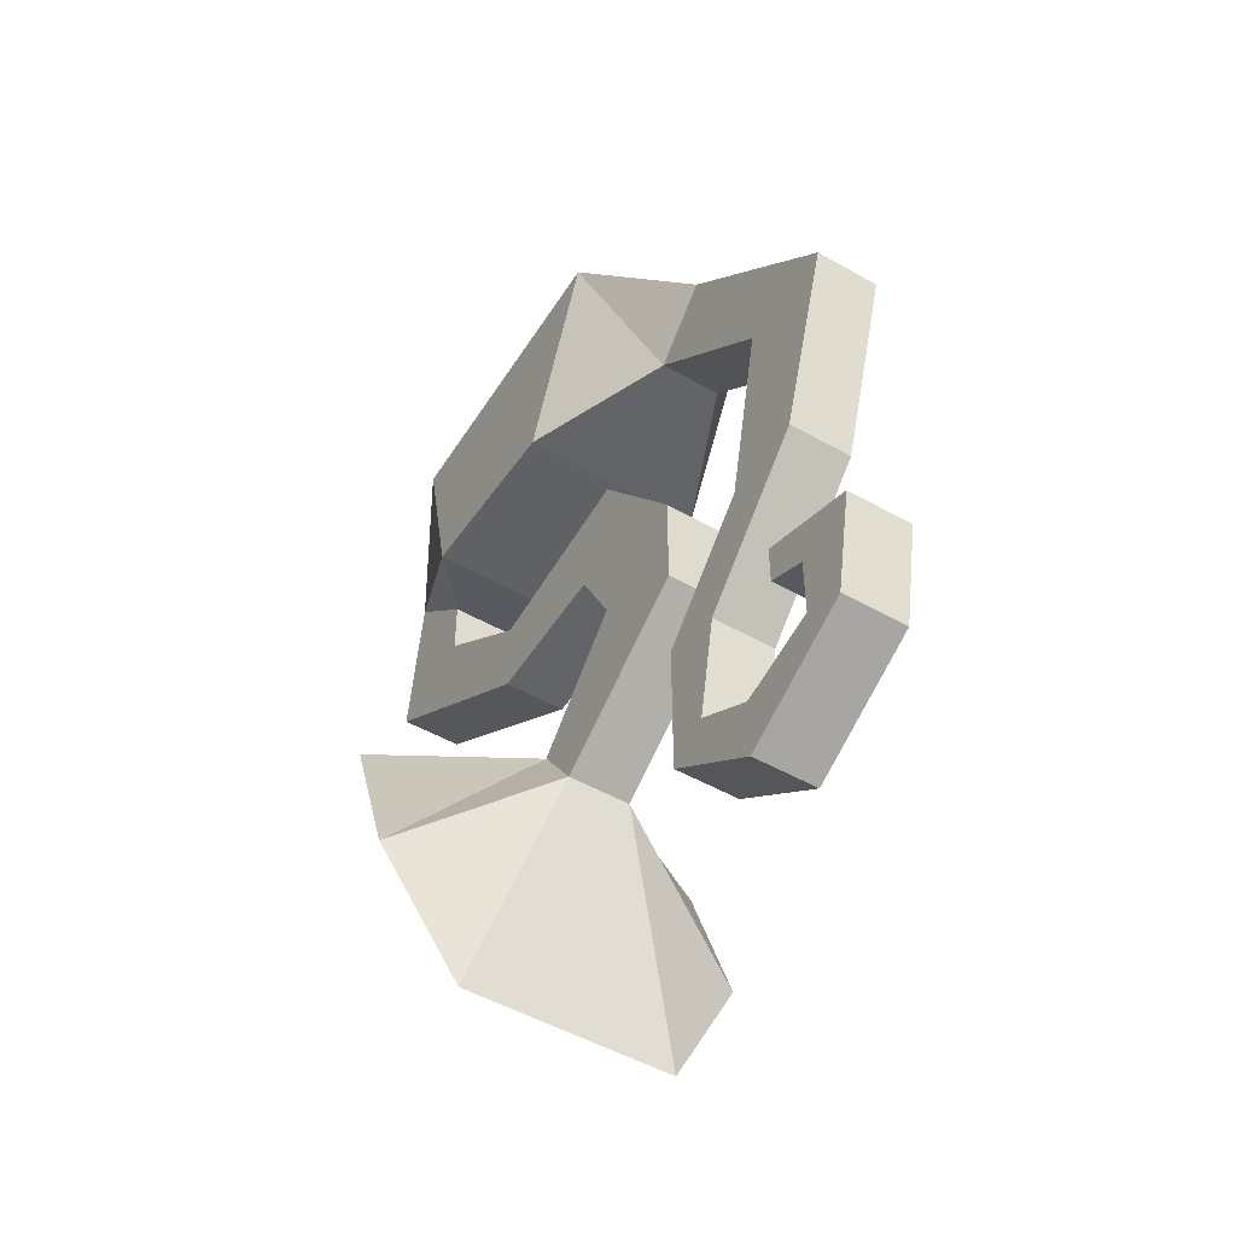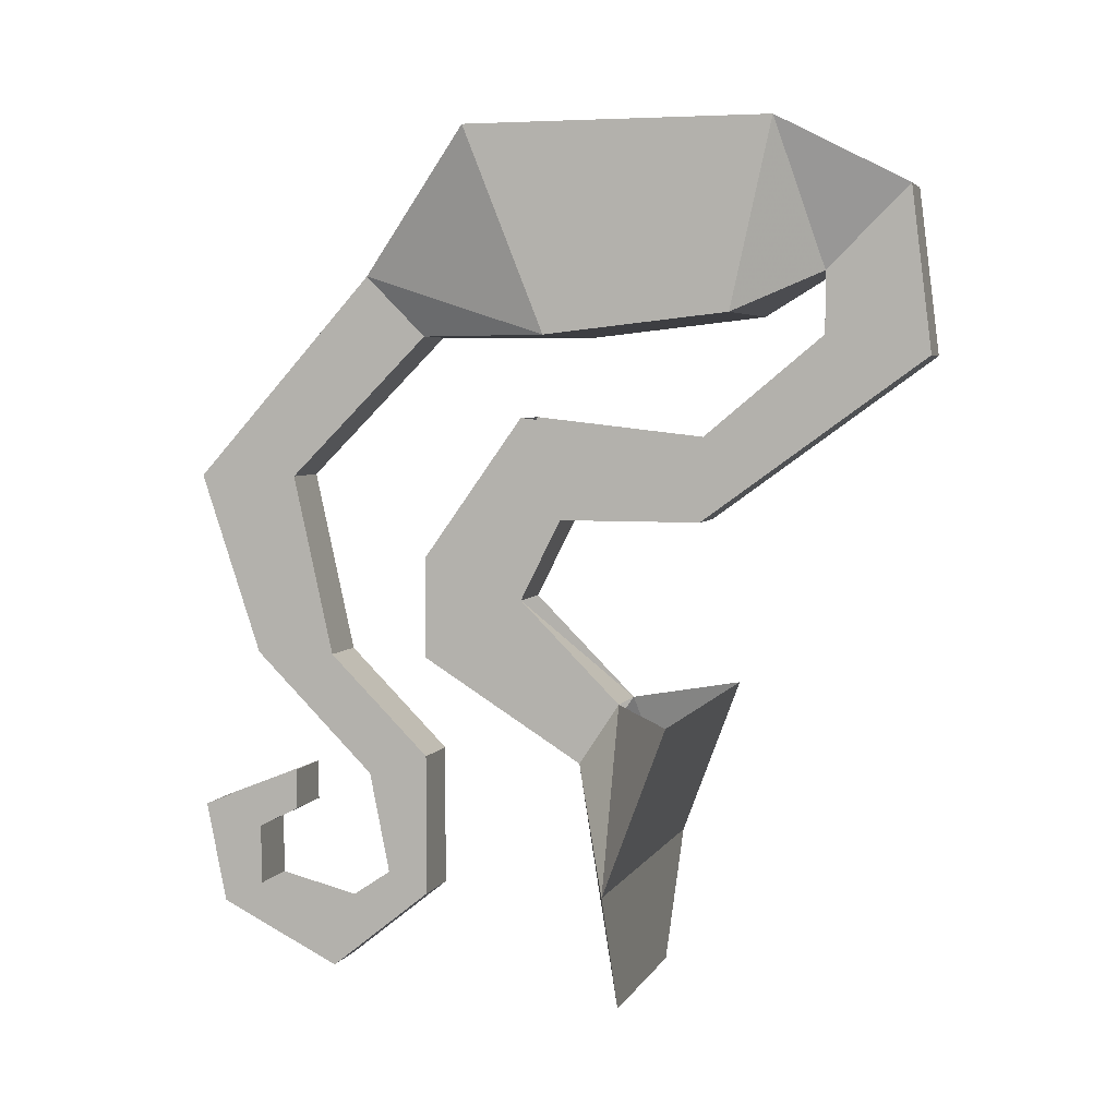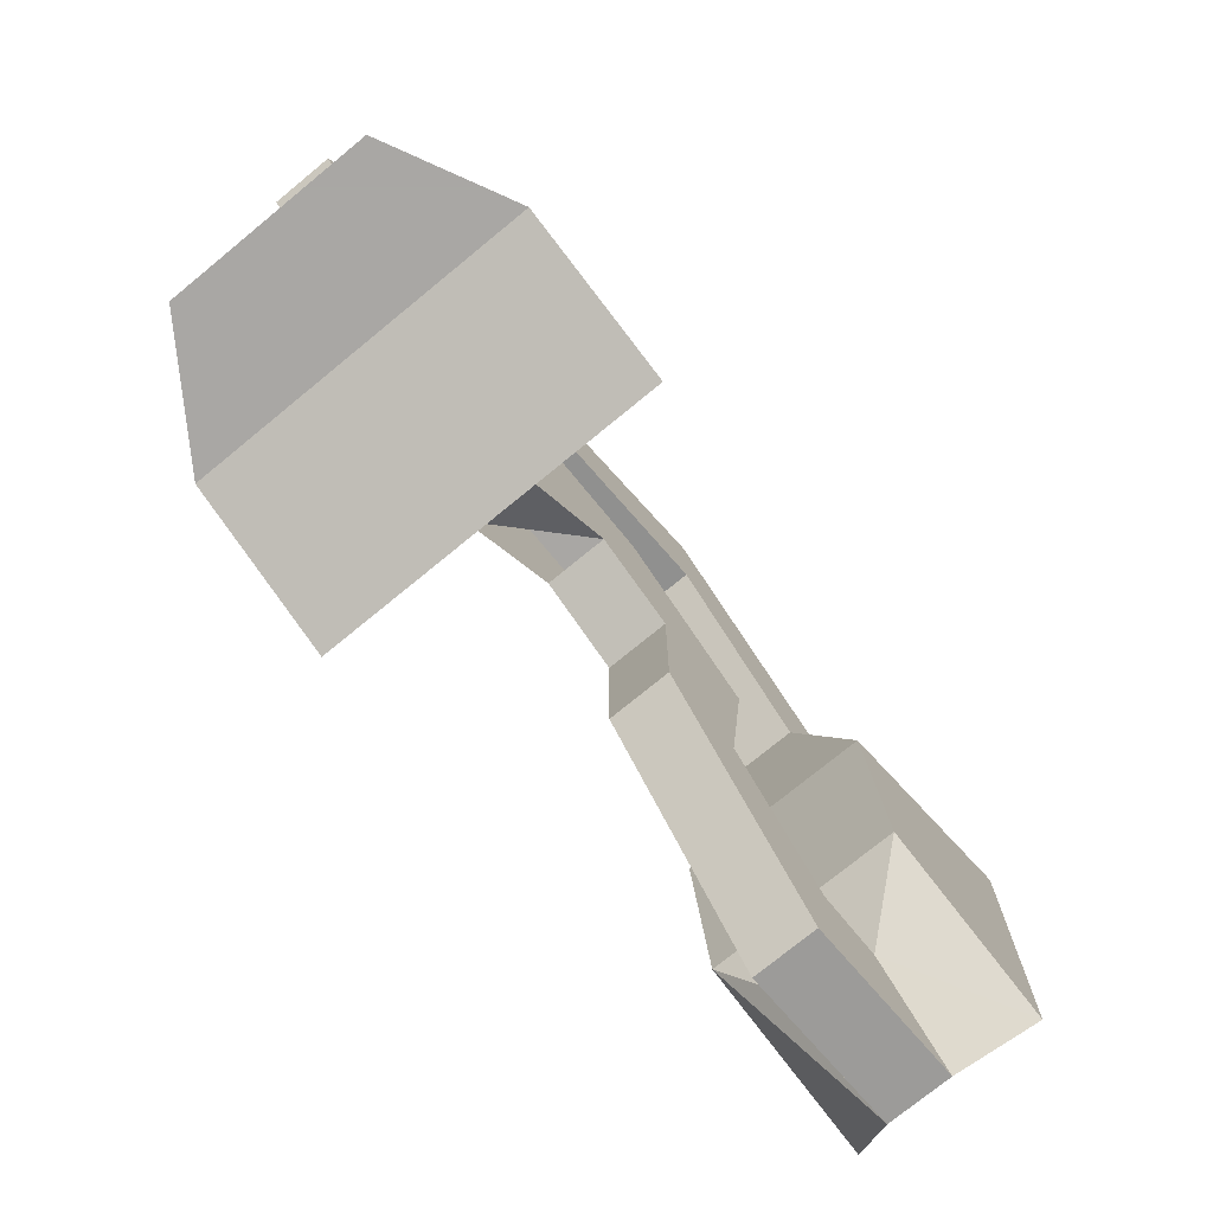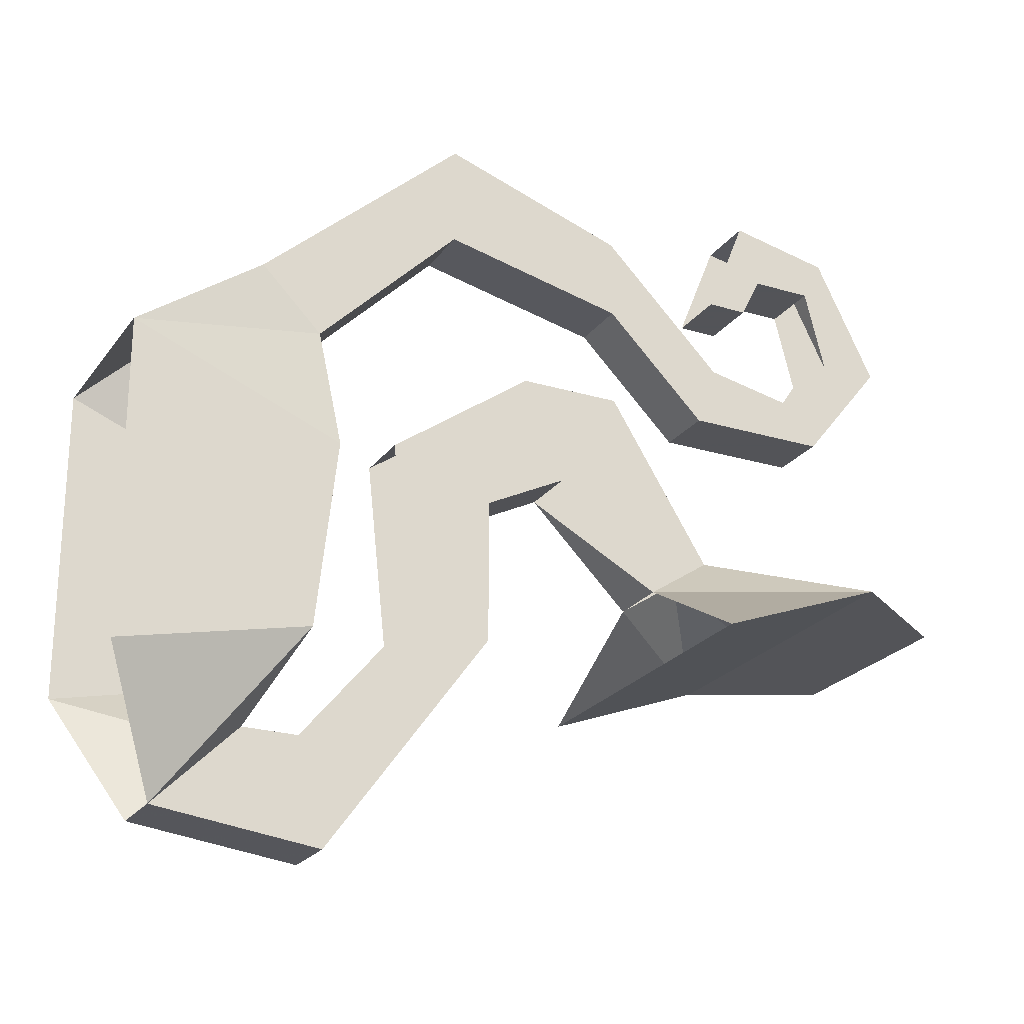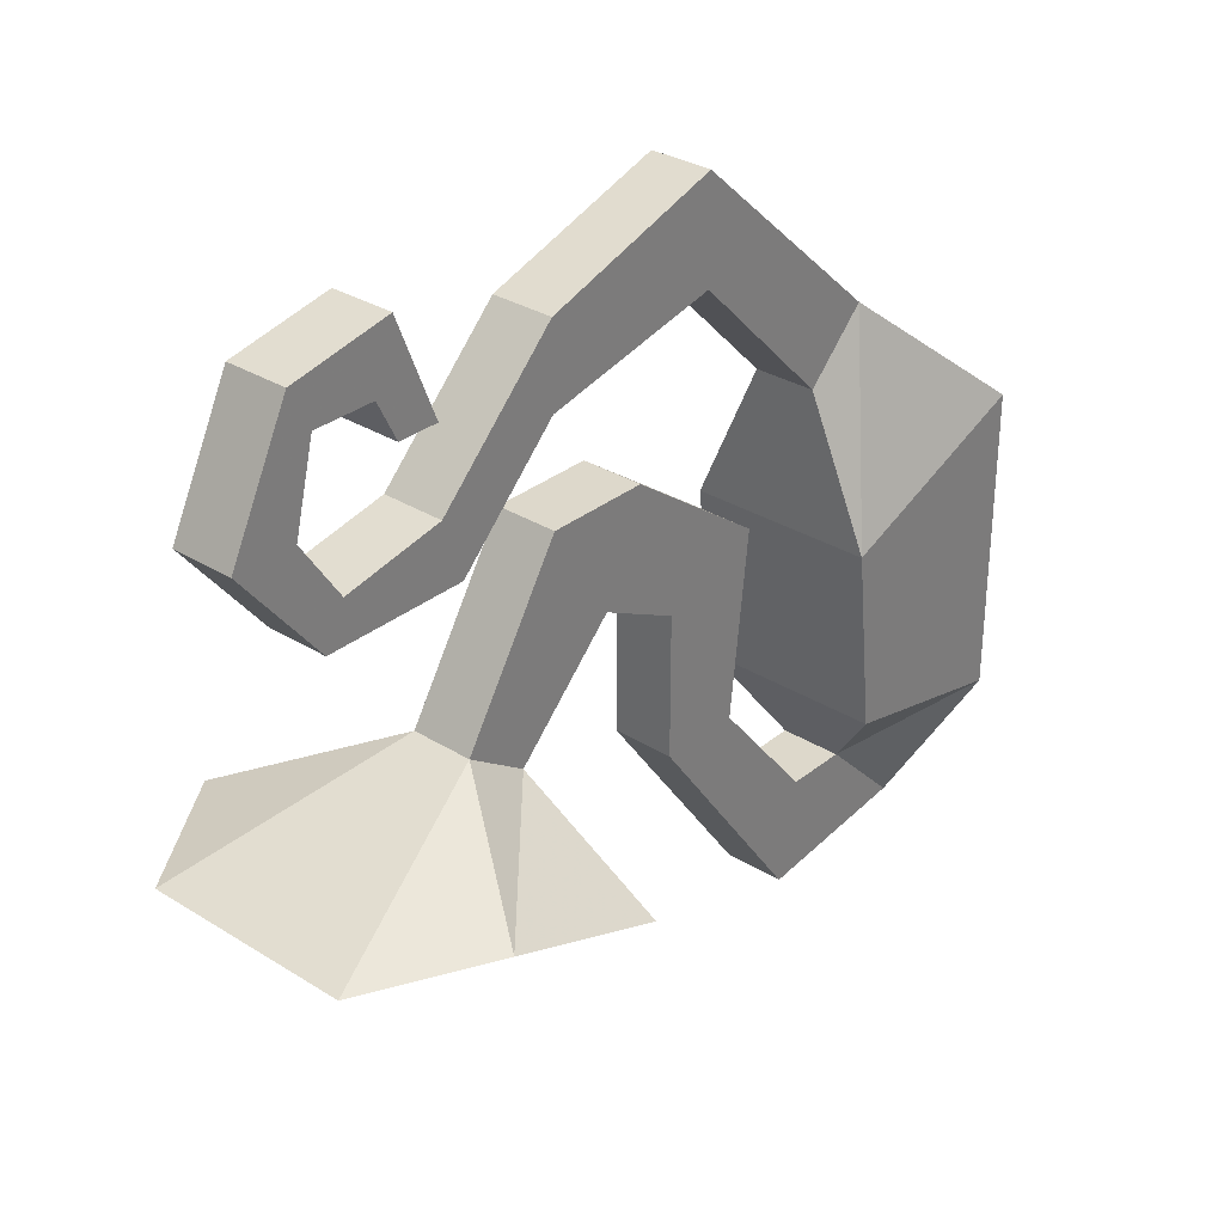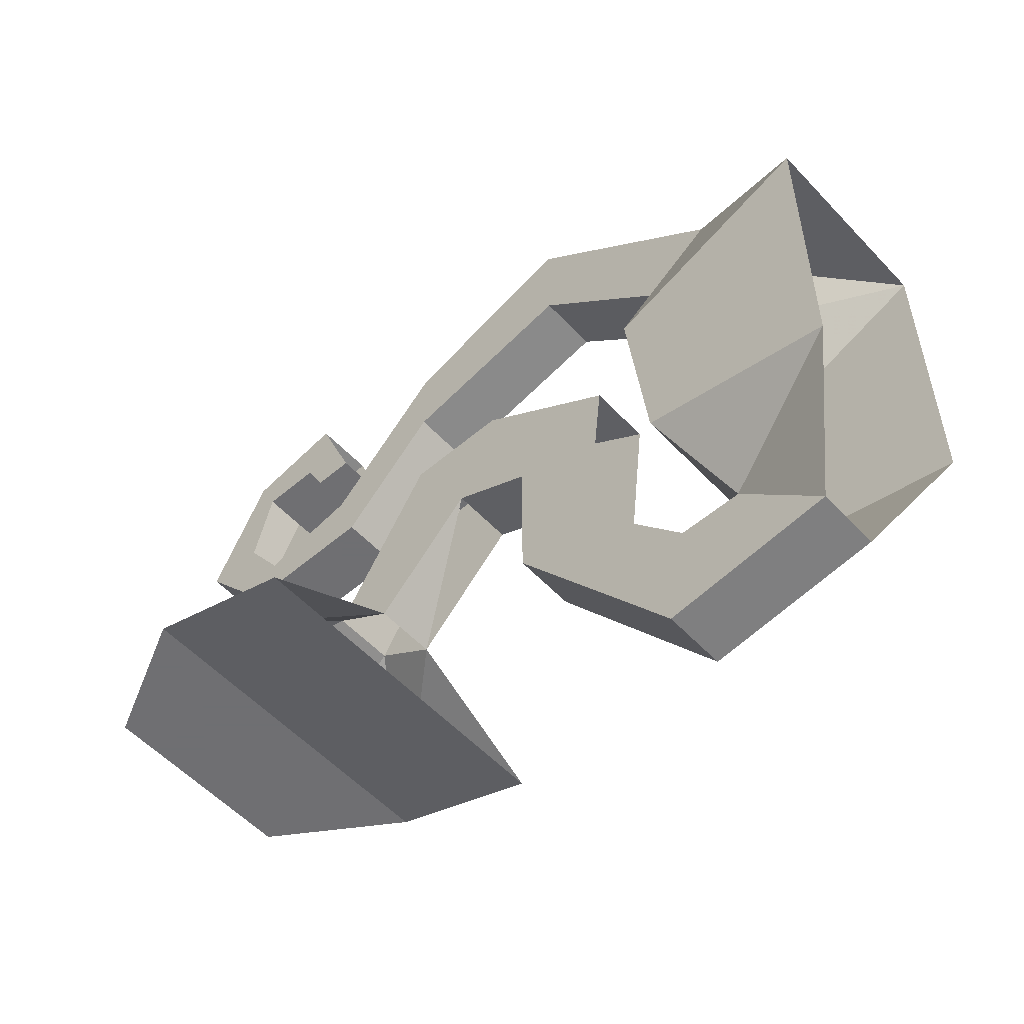
<metadata>
{"format":"obj","ext":"obj","renderer":"f3d","projection":"perspective","resolution":1024,"background":"white","views":[{"elev":-51.1,"azim":-31.6,"up":"+Y"},{"elev":4.4,"azim":106.0,"up":"+Y"},{"elev":-74.8,"azim":39.4,"up":"+Z"},{"elev":-23.4,"azim":-116.9,"up":"+Z"},{"elev":31.3,"azim":41.5,"up":"+Z"},{"elev":-54.7,"azim":132.0,"up":"+Z"}]}
</metadata>
<code>
o item/relic_part/2
v 1 -31 2
v -2 -31 2
v -5 -42 -1
v 5 -42 -1
v 8 -36 -1
v 1 -28 0
v 1 -23 5
v 1 -26 10
v -2 -26 10
v -2 -28 0
v -9 -36 -1
v 8 -28 -4
v -9 -28 -4
v -2 -23 5
v -2 -21 10
v -2 -19 3
v 1 -19 3
v 1 -21 10
v 1 -14 5
v -2 -14 5
v -2 -15 -4
v -2 -19 -4
v 1 -19 -4
v 1 -15 -4
v 1 -11 -15
v 1 -10 -10
v 1 -3 -14
v 1 -7 -10
v -2 -7 -10
v -2 -10 -10
v -2 -11 -15
v -2 -3 -14
v -5 -9 -6
v -5 0 -8
v -5 -10 3
v -5 0 7
v -2 -10 10
v -2 -7 13
v 1 -7 13
v 4 0 7
v 4 -10 3
v 4 -9 -6
v 4 0 -8
v 1 -10 10
v -2 -17 17
v -2 -17 22
v 1 -17 22
v 1 -17 17
v -2 -26 15
v -2 -26 19
v 1 -26 19
v 1 -26 15
v -2 -31 10
v -2 -32 13
v 1 -32 13
v 1 -31 10
v -2 -38 10
v -2 -37 12
v 1 -37 12
v 1 -38 10
v -2 -42 15
v -2 -39 15
v -2 -39 21
v -2 -38 19
v -2 -34 22
v -2 -35 19
v 1 -35 19
v 1 -38 19
v 1 -39 21
v 1 -42 15
v 1 -39 15
v 1 -34 22
v 1 -34 17
v 1 -32 17
v -2 -34 17
v -2 -32 17
f 1 2 3
f 1 3 4
f 1 4 5
f 1 5 6
f 1 6 7
f 1 7 8
f 1 8 9
f 1 9 2
f 2 9 10
f 2 10 11
f 2 11 3
f 3 11 5
f 3 5 4
f 5 12 6
f 12 5 11
f 12 11 13
f 13 11 10
f 10 7 6
f 9 14 10
f 14 9 15
f 14 15 16
f 14 16 17
f 14 17 7
f 7 17 8
f 8 17 18
f 8 18 15
f 8 15 9
f 18 19 20
f 18 20 15
f 15 20 16
f 16 20 21
f 16 21 22
f 16 22 23
f 16 23 17
f 17 23 19
f 17 19 18
f 19 23 24
f 24 23 25
f 24 25 26
f 26 25 27
f 26 27 28
f 26 28 29
f 26 29 30
f 30 29 31
f 30 31 22
f 30 22 21
f 25 23 22
f 25 22 31
f 25 31 27
f 27 31 32
f 32 31 29
f 32 29 33
f 32 33 34
f 34 33 35
f 34 35 36
f 36 35 37
f 36 37 38
f 36 38 39
f 36 39 40
f 40 39 41
f 40 41 42
f 40 42 43
f 43 42 28
f 43 28 27
f 33 29 28
f 33 28 42
f 33 42 35
f 35 42 41
f 35 41 37
f 37 41 44
f 37 44 45
f 37 45 38
f 38 45 46
f 38 46 47
f 38 47 39
f 39 47 44
f 39 44 41
f 45 44 48
f 45 48 49
f 45 49 50
f 45 50 46
f 46 50 51
f 46 51 47
f 47 51 52
f 47 52 48
f 47 48 44
f 48 52 49
f 49 52 53
f 49 53 54
f 49 54 50
f 50 54 55
f 50 55 51
f 51 55 56
f 51 56 52
f 52 56 53
f 53 56 57
f 53 57 54
f 54 57 58
f 54 58 59
f 54 59 55
f 55 59 56
f 56 59 60
f 56 60 57
f 57 60 61
f 57 61 58
f 58 61 62
f 62 61 63
f 62 63 64
f 64 63 65
f 64 65 66
f 64 66 67
f 64 67 68
f 68 67 69
f 68 69 70
f 68 70 71
f 71 70 60
f 71 60 59
f 60 70 61
f 61 70 63
f 63 70 69
f 63 69 65
f 65 69 72
f 72 69 67
f 72 67 73
f 72 73 74
f 74 73 75
f 74 75 76
f 76 75 66
f 76 66 65
f 73 67 66
f 73 66 75

</code>
